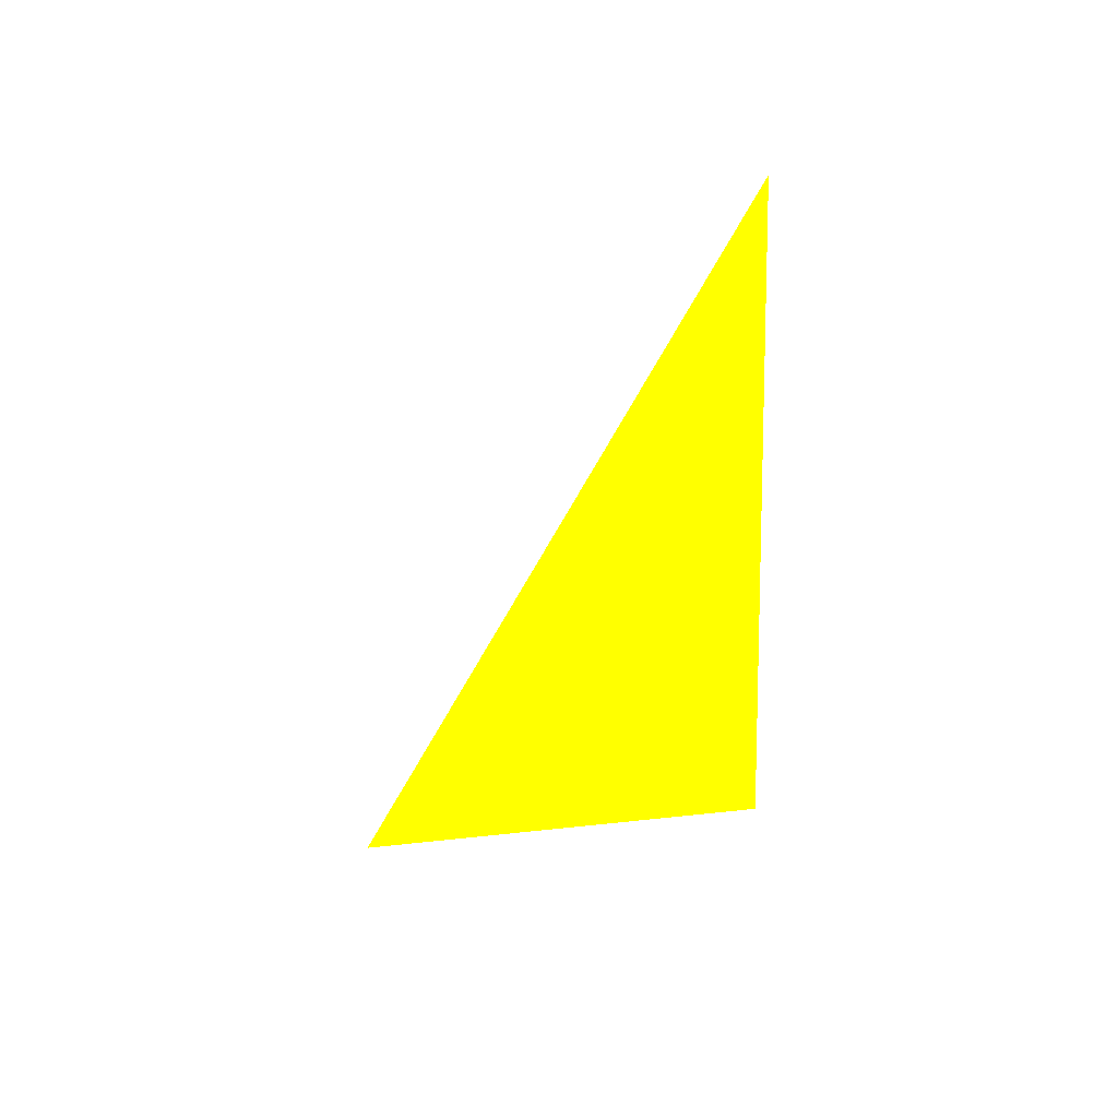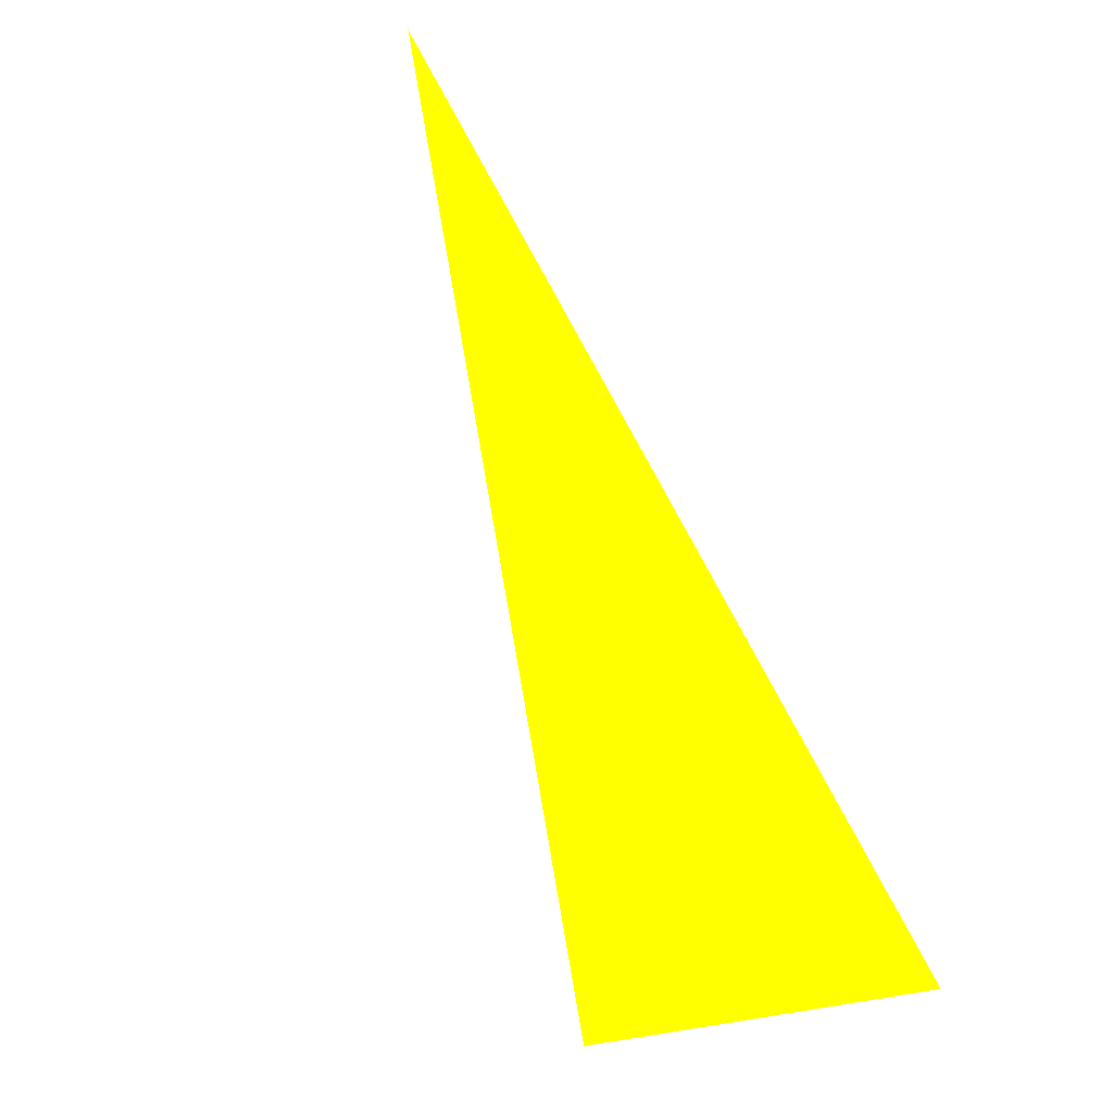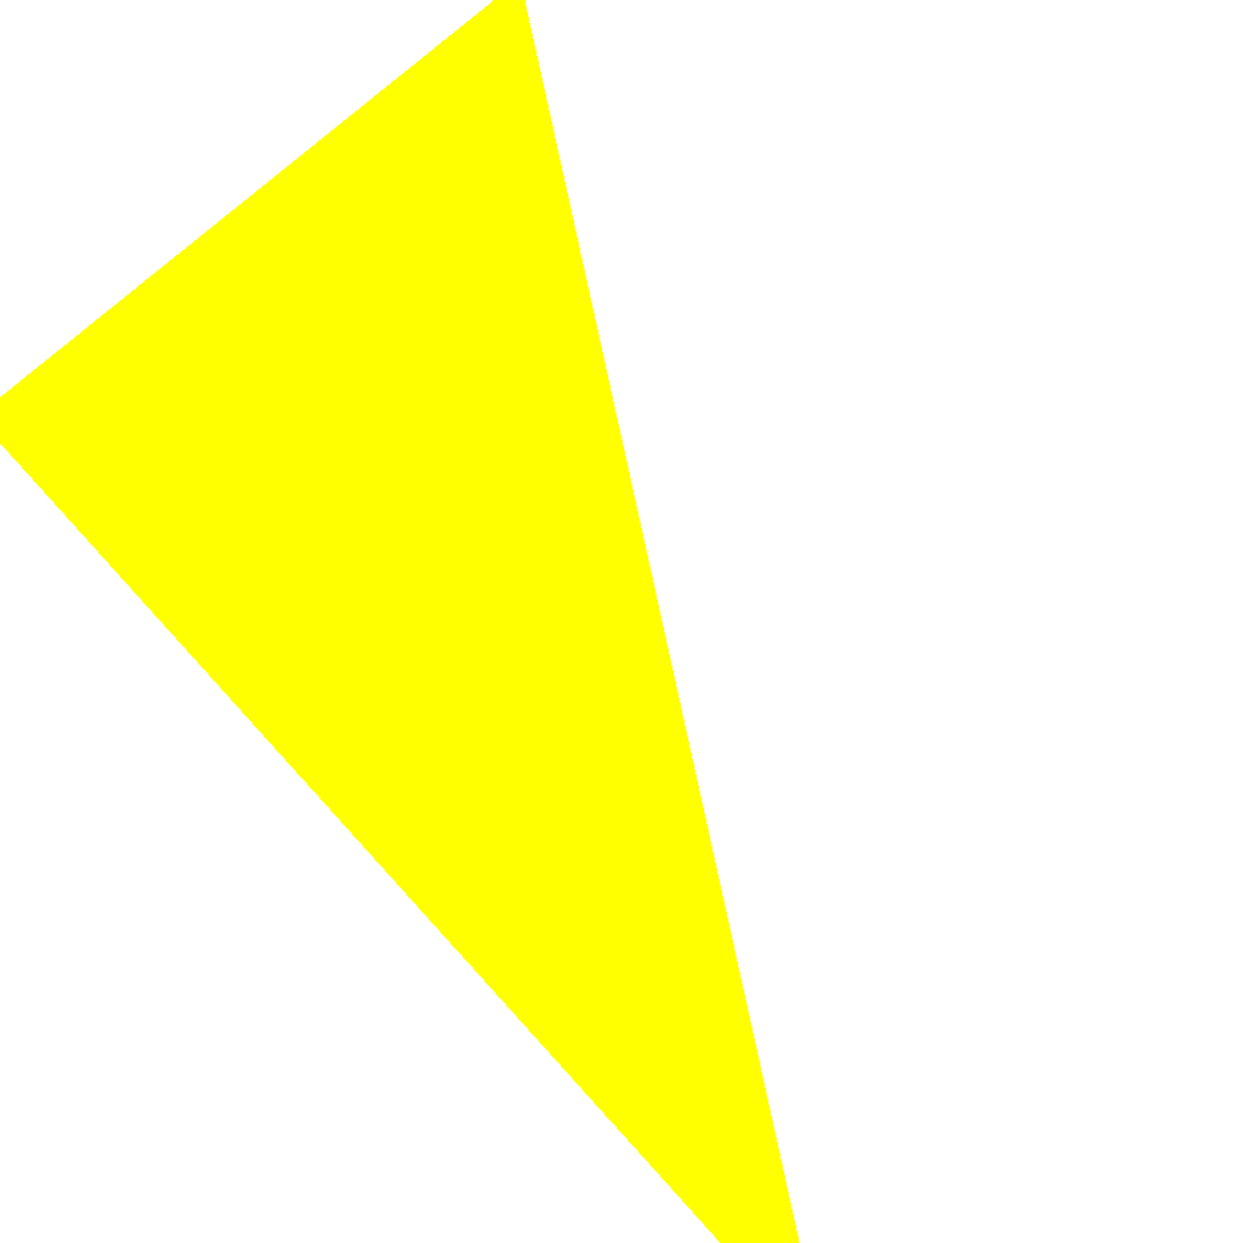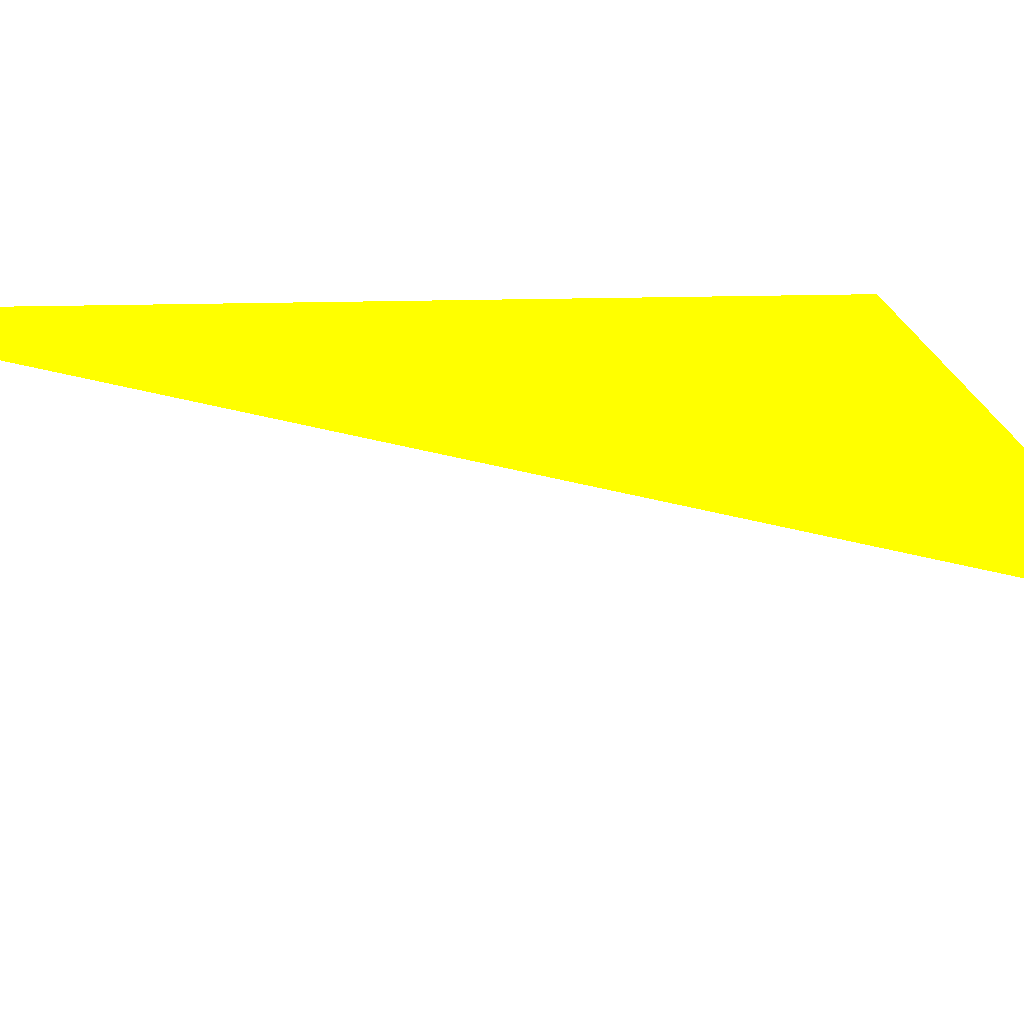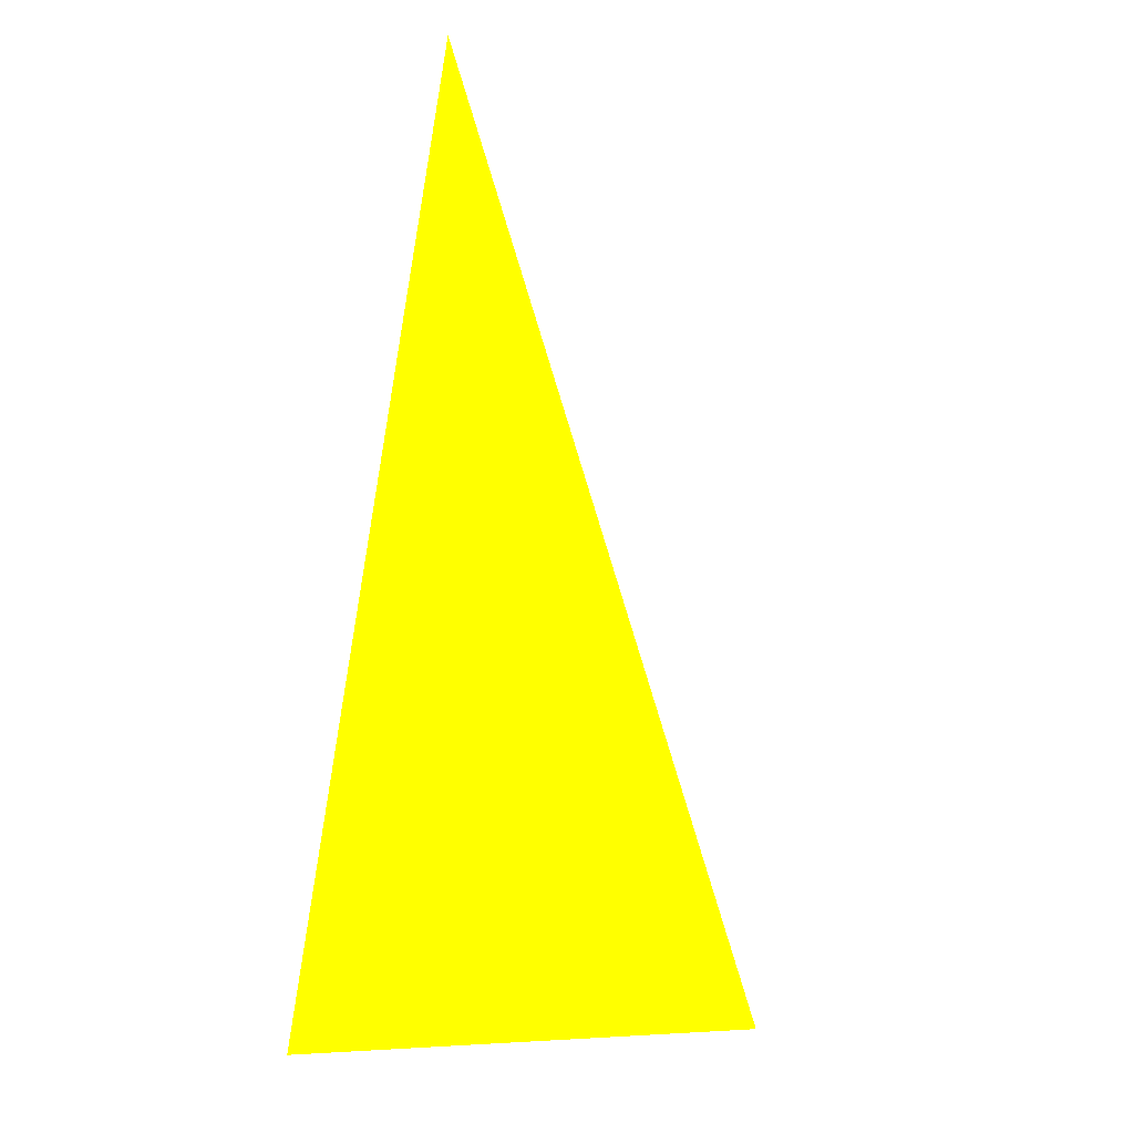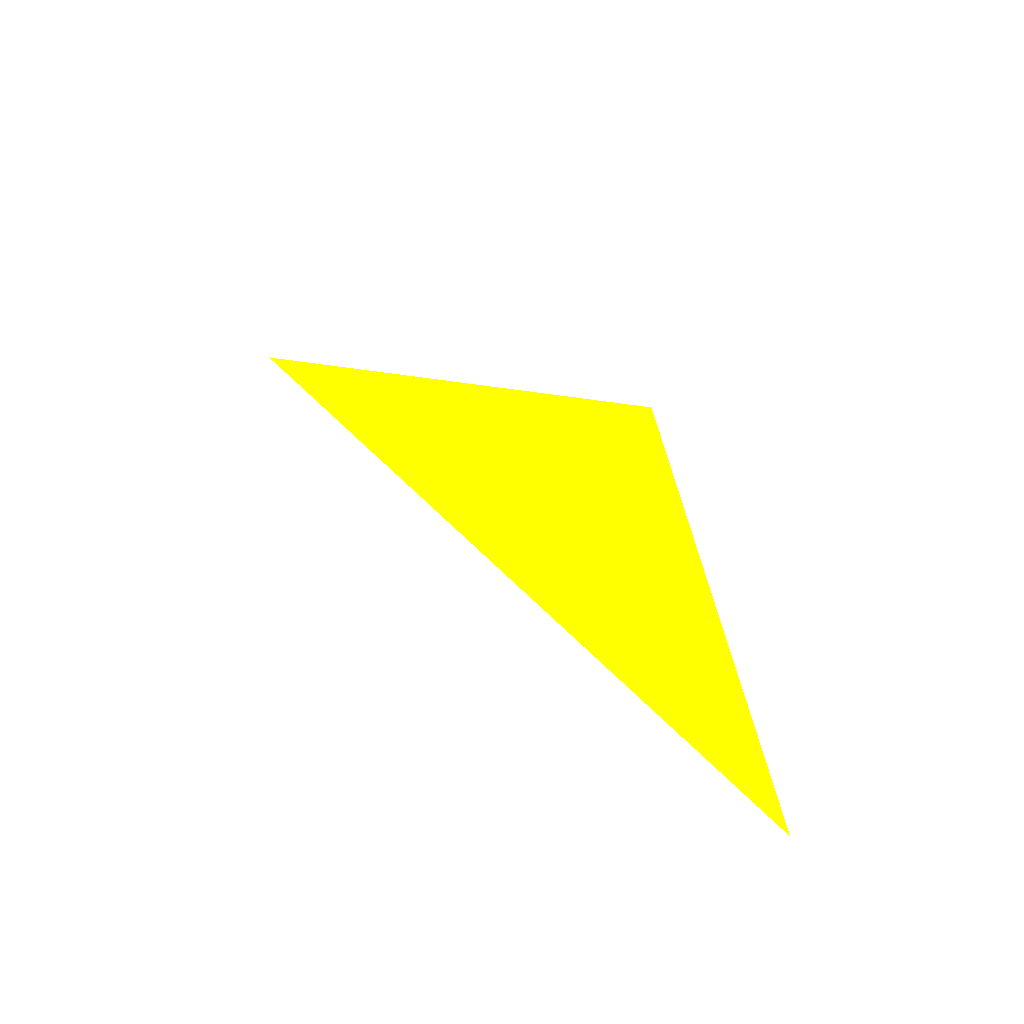
<metadata>
{"format":"obj","ext":"obj","renderer":"f3d","projection":"perspective","resolution":1024,"background":"white","views":[{"elev":23.1,"azim":-178.0,"up":"+Z"},{"elev":-21.2,"azim":-115.4,"up":"+Z"},{"elev":71.1,"azim":-34.4,"up":"+Y"},{"elev":55.1,"azim":65.5,"up":"+Y"},{"elev":27.4,"azim":12.9,"up":"+Z"},{"elev":-62.3,"azim":-53.5,"up":"+Z"}]}
</metadata>
<code>
o geometry_0
v 6.125e+05 5.855e+06 648 1 1 0
v 6.125e+05 5.855e+06 664 1 1 0
v 6.125e+05 5.855e+06 648 1 1 0
f 1 2 3

</code>
